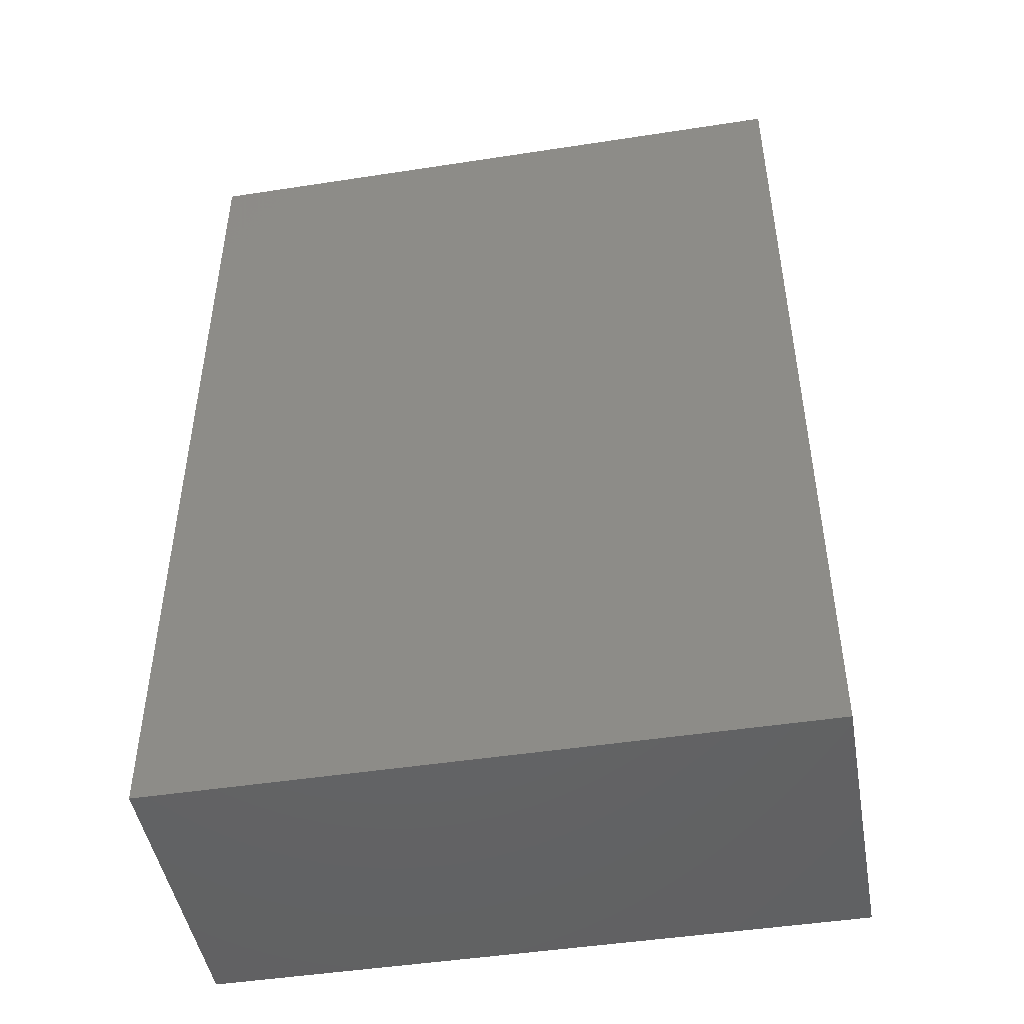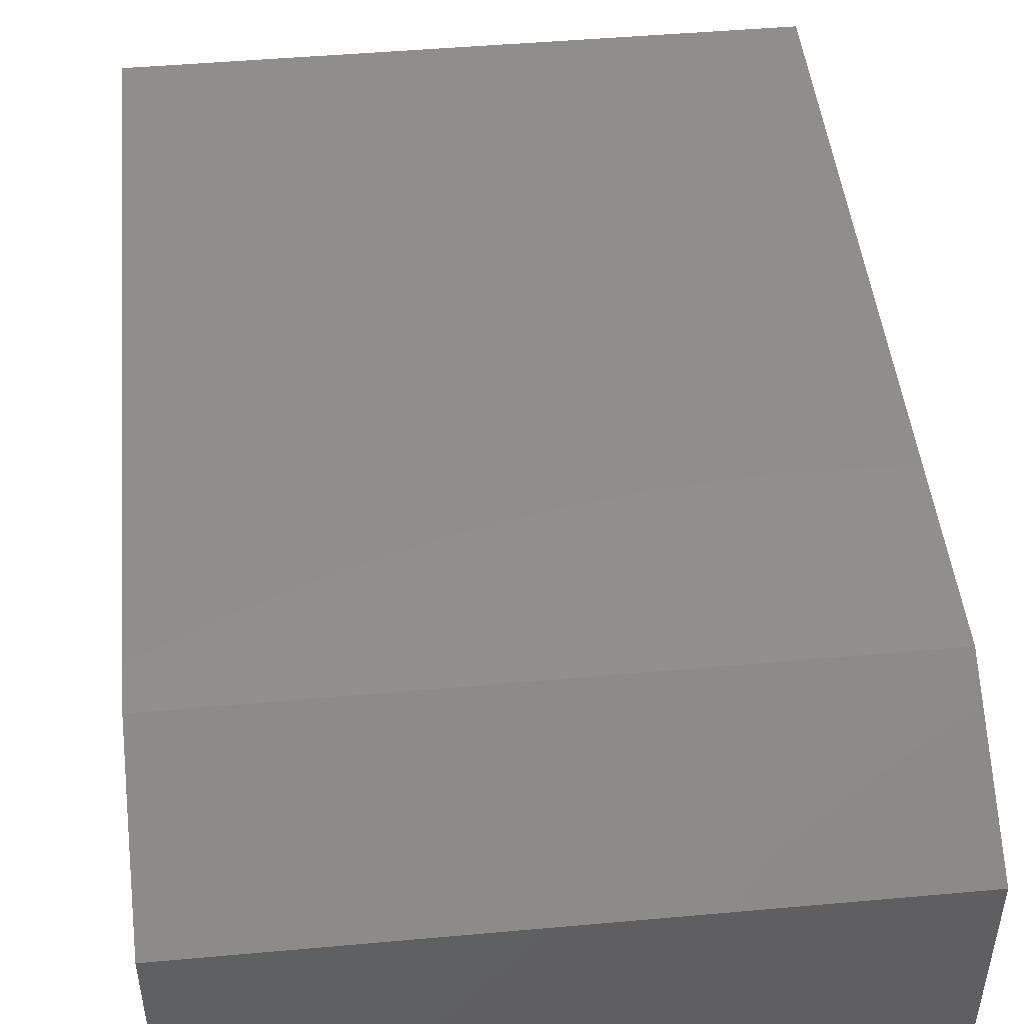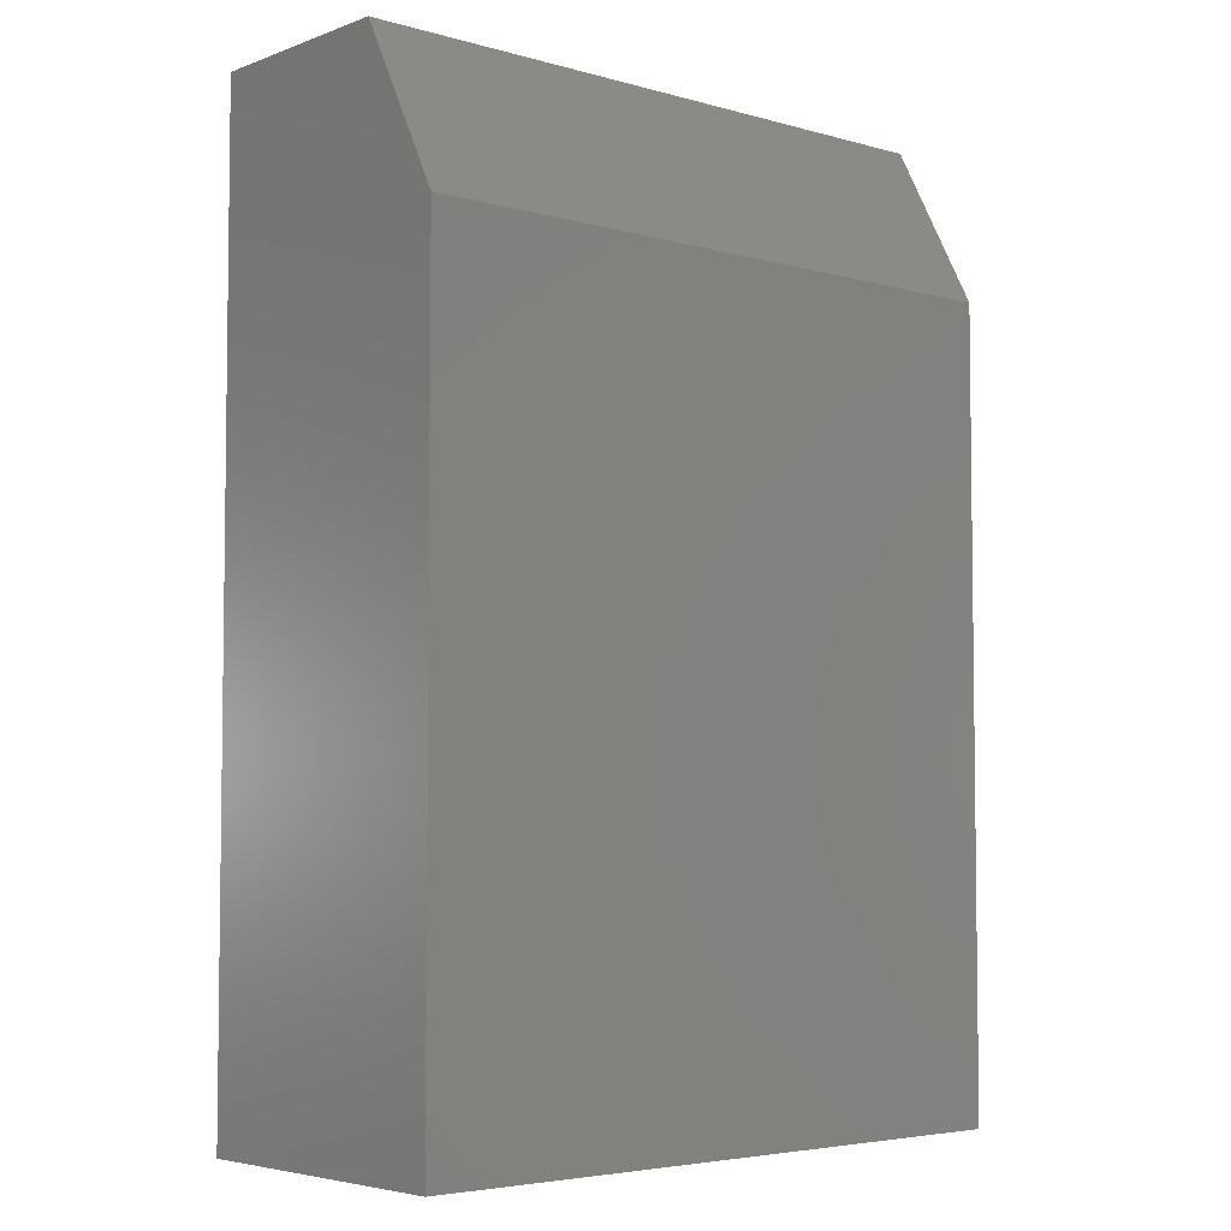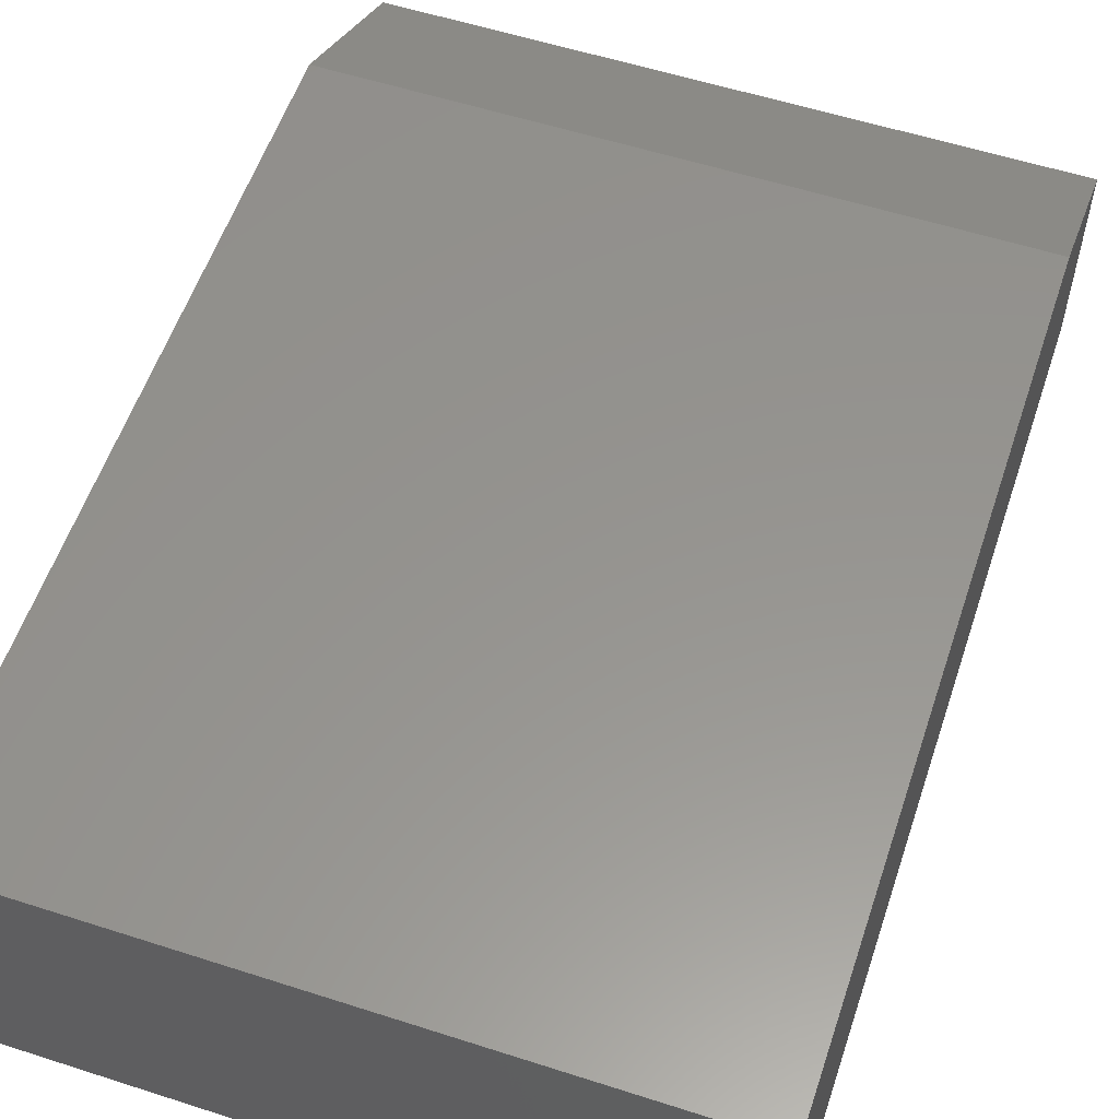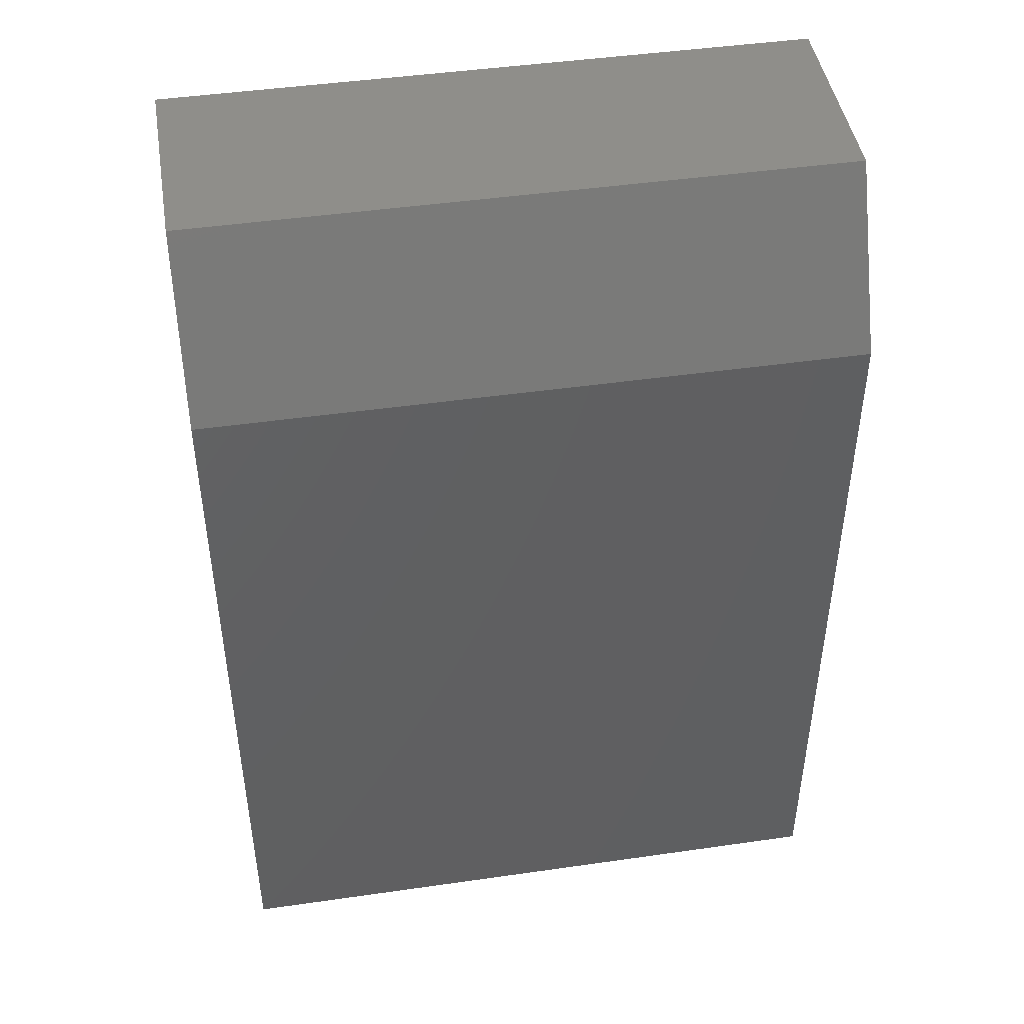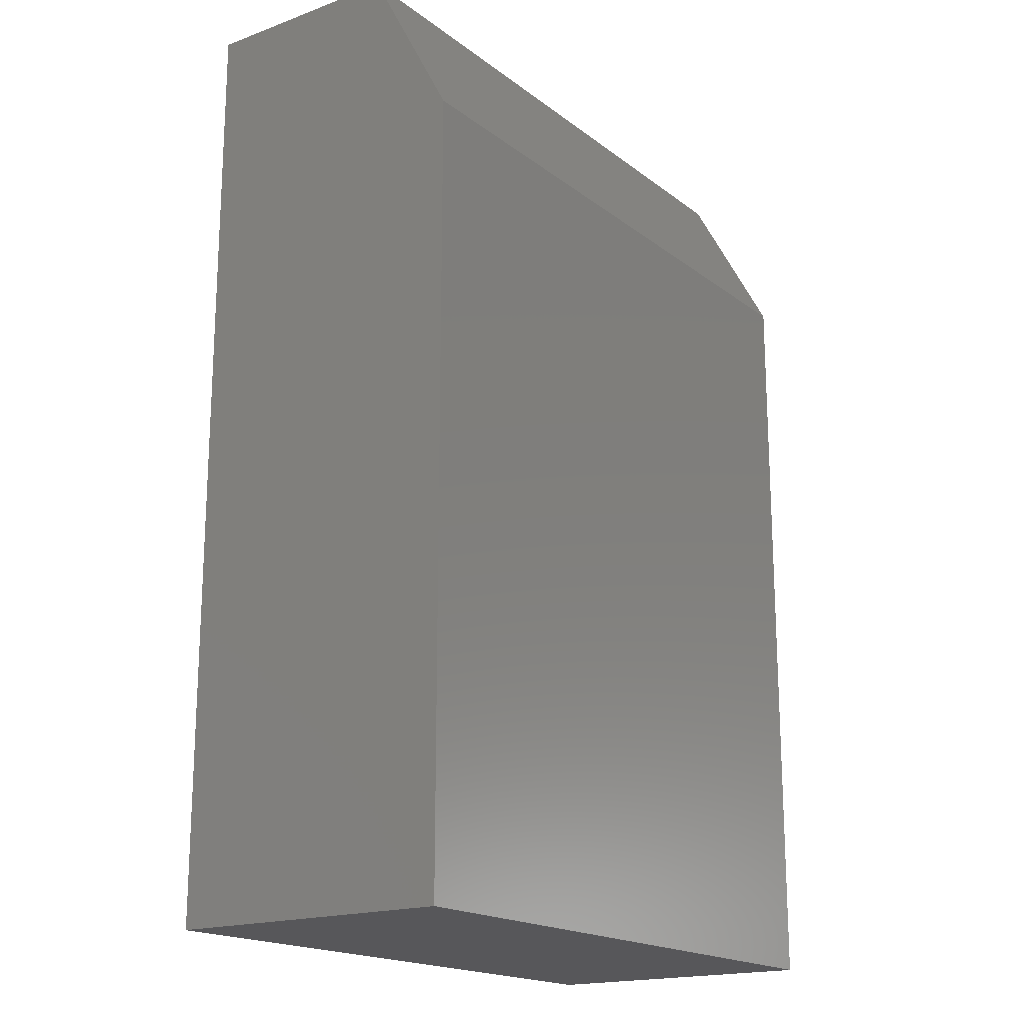
<metadata>
{"format":"stl","ext":"stl","renderer":"f3d","projection":"perspective","resolution":1024,"background":"white","views":[{"elev":-47.0,"azim":9.9,"up":"+Z"},{"elev":47.2,"azim":-5.8,"up":"+Y"},{"elev":-4.7,"azim":138.6,"up":"+Z"},{"elev":57.1,"azim":-161.5,"up":"+Y"},{"elev":45.6,"azim":170.6,"up":"+Z"},{"elev":-18.2,"azim":125.3,"up":"+Z"}]}
</metadata>
<code>
# stl→obj: 10 verts, 16 faces
v -0.75 0 -0.3516
v -0.75 3.123e-17 0.2109
v -0.285 5.163e-17 -0.3516
v -0.285 8.286e-17 0.2109
v -0.75 -0.2109 -0.3516
v -0.75 -0.2109 0.3281
v -0.75 -0.0625 0.3281
v -0.285 -0.2109 0.3281
v -0.285 -0.0625 0.3281
v -0.285 -0.2109 -0.3516
f 1 2 3
f 3 2 4
f 1 5 2
f 2 5 6
f 2 6 7
f 8 9 6
f 6 9 7
f 10 3 8
f 8 3 4
f 8 4 9
f 9 4 7
f 7 4 2
f 5 10 6
f 6 10 8
f 5 1 10
f 10 1 3

</code>
